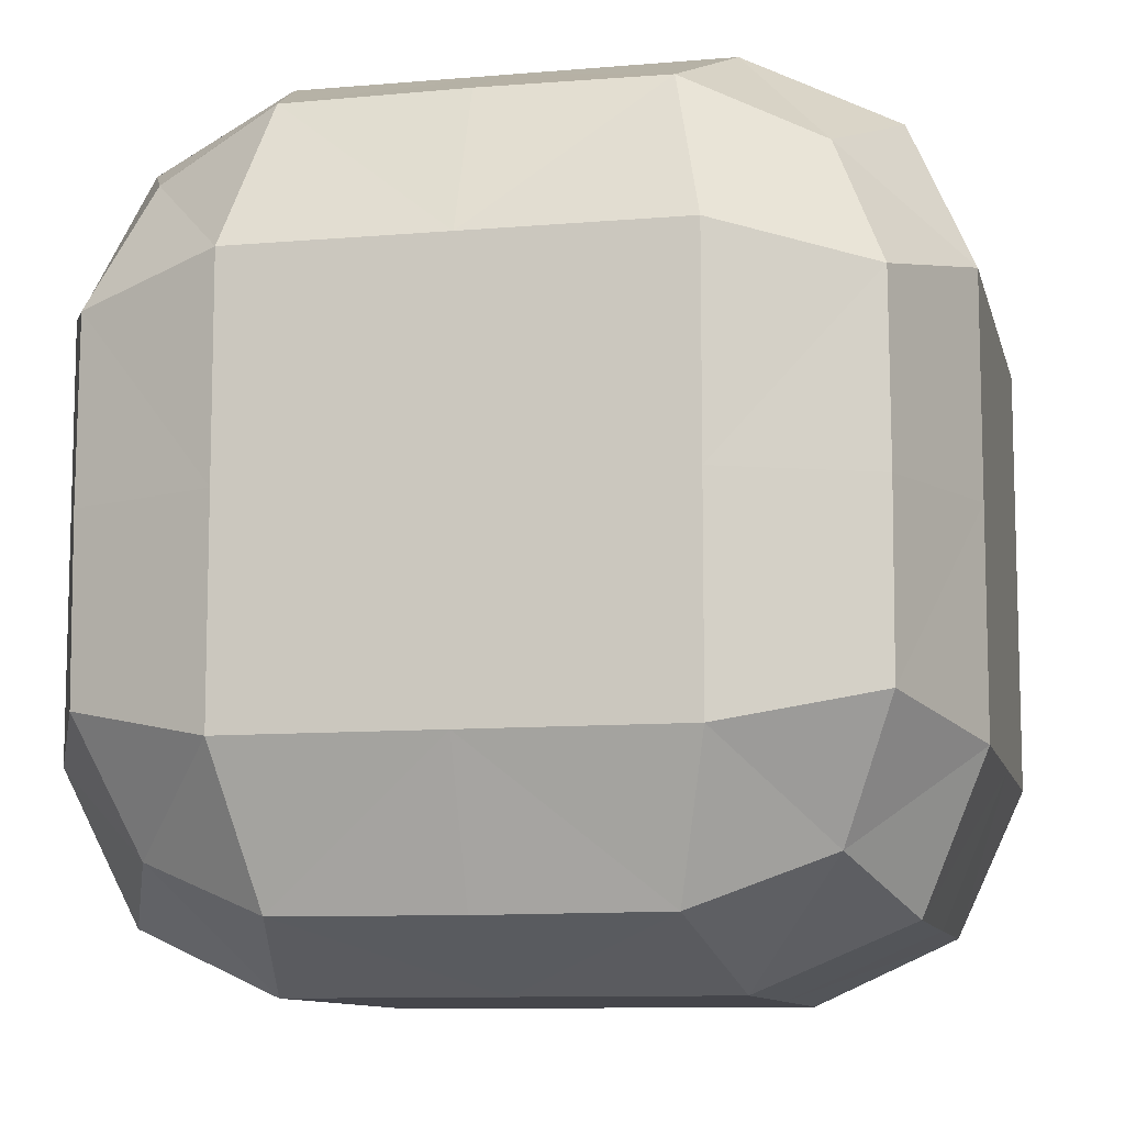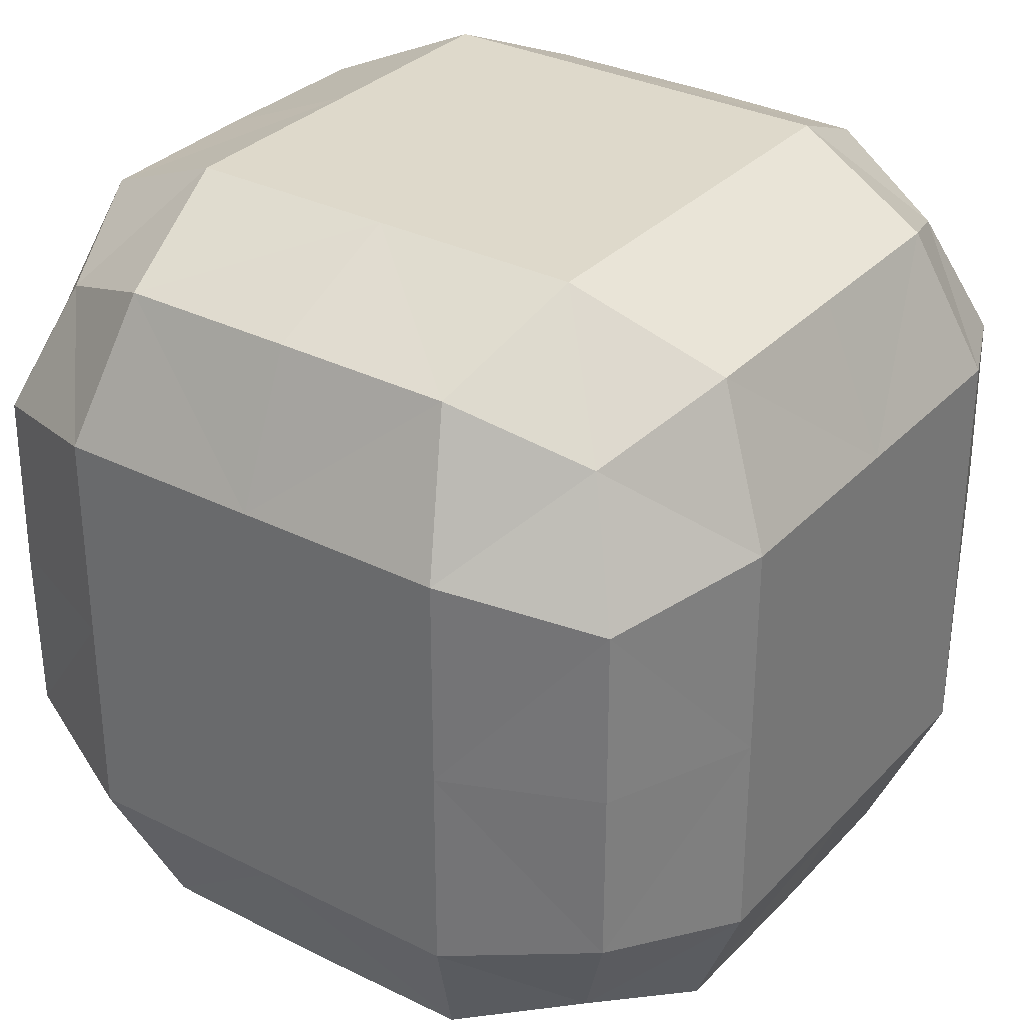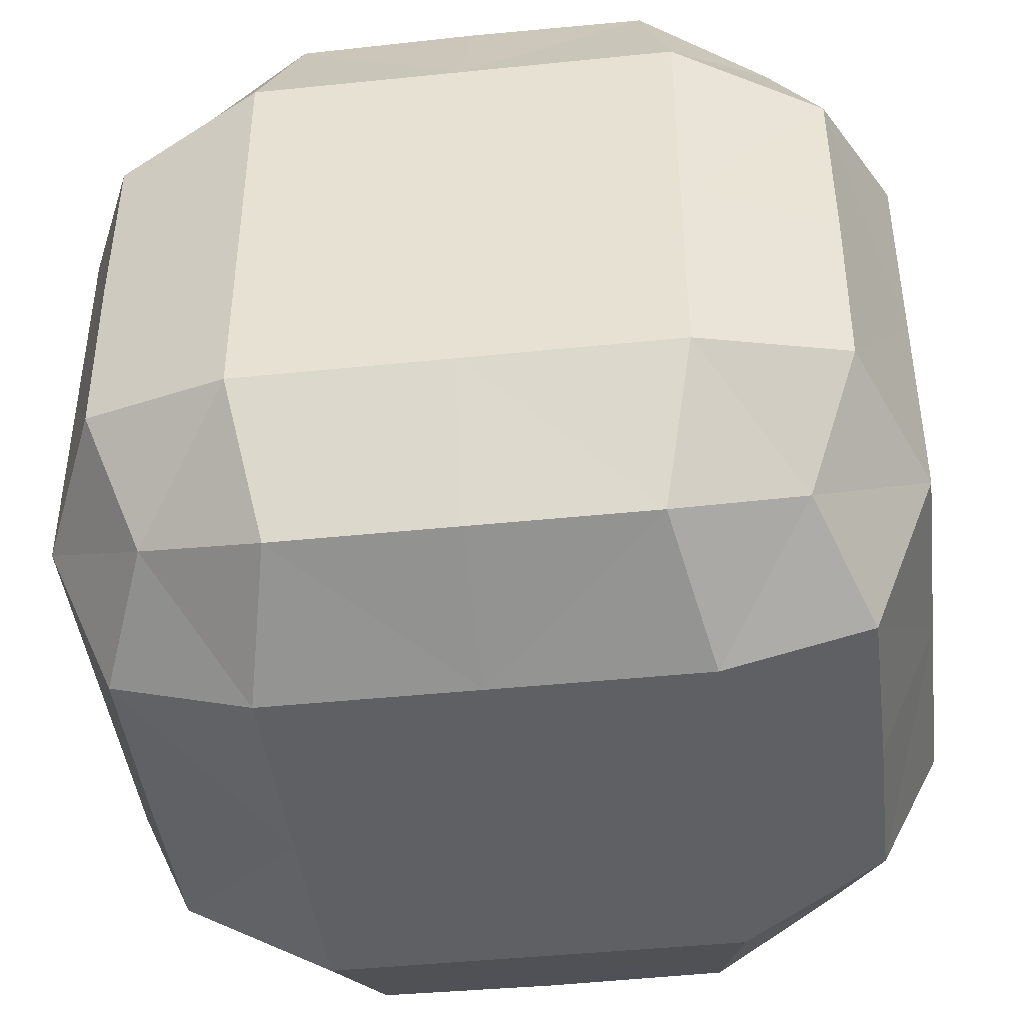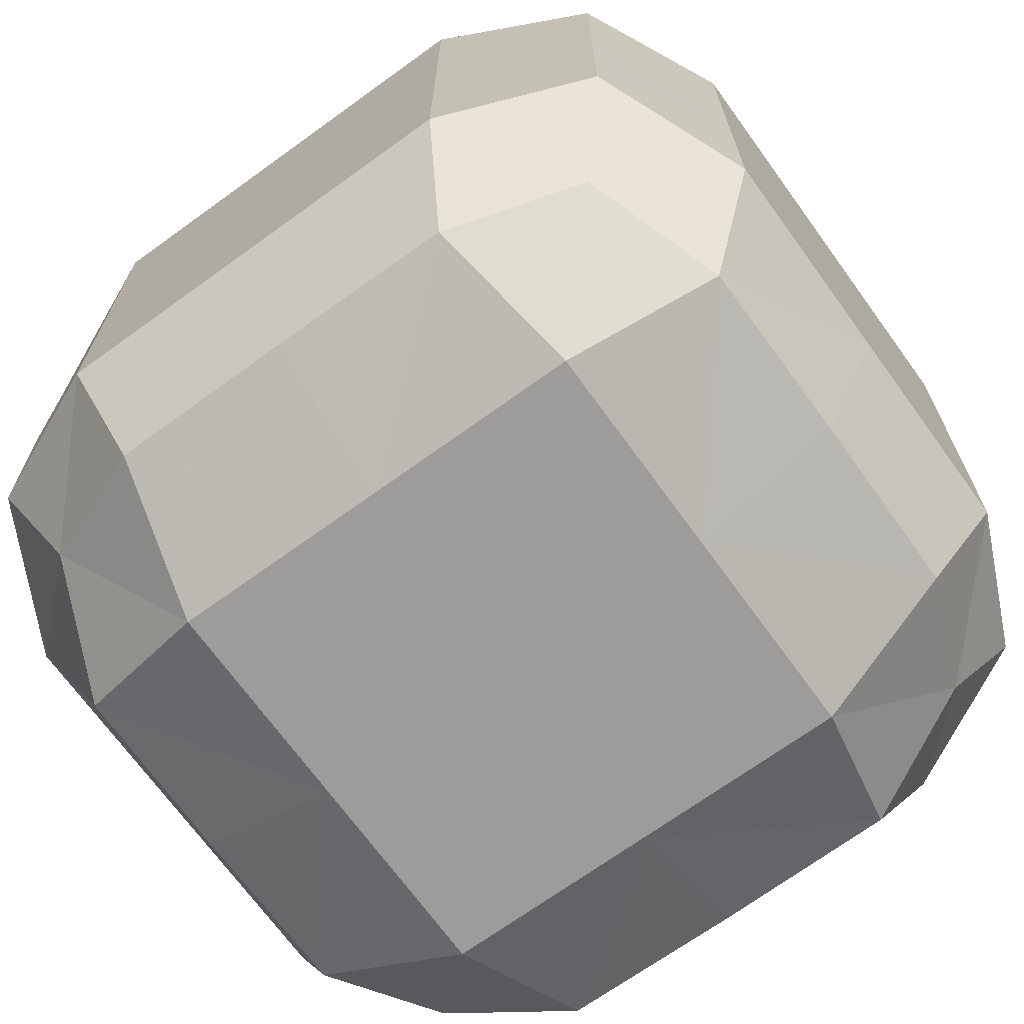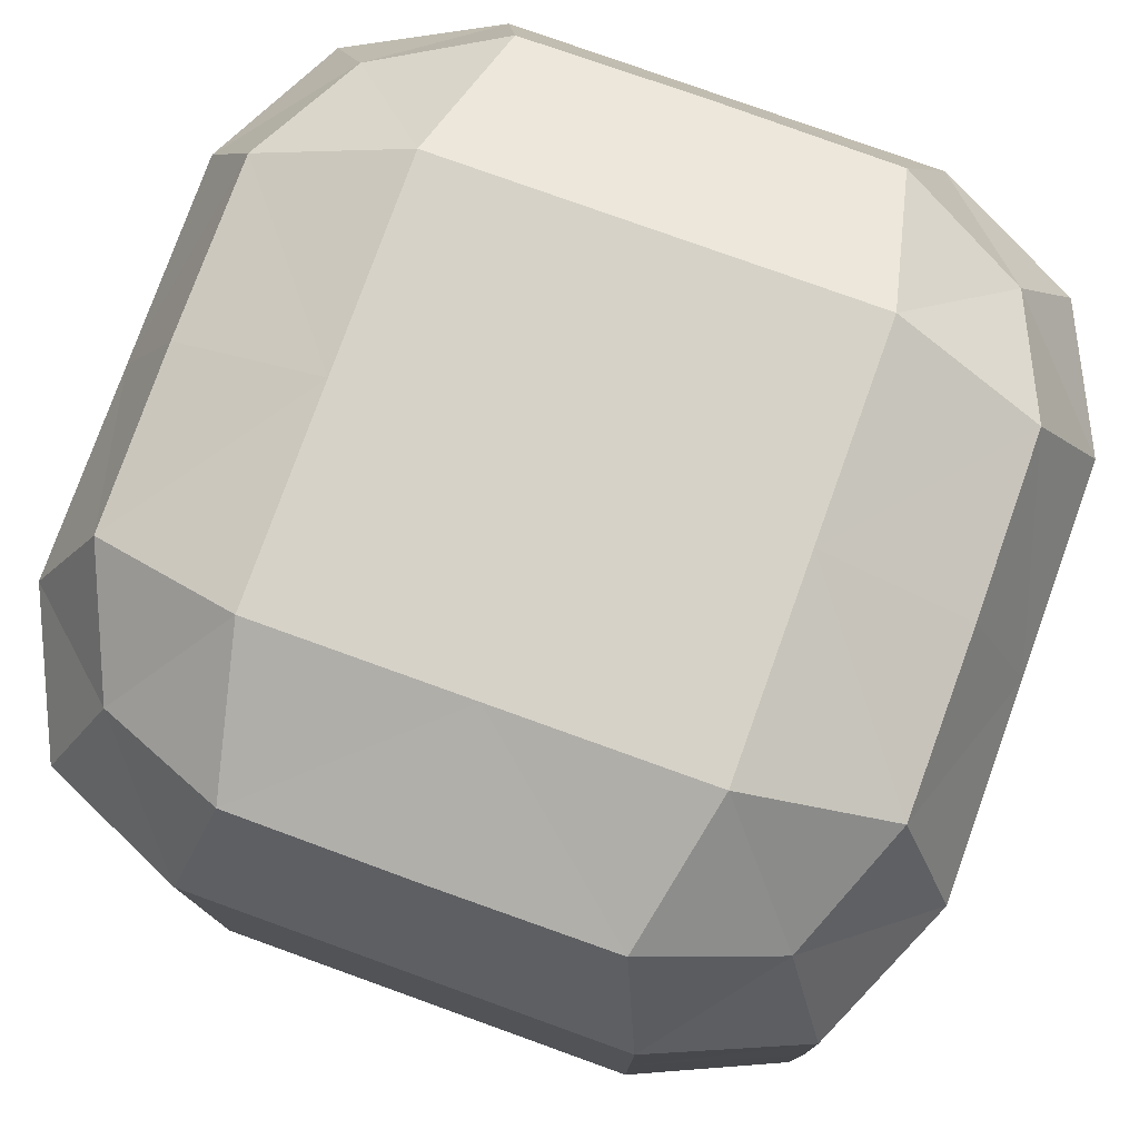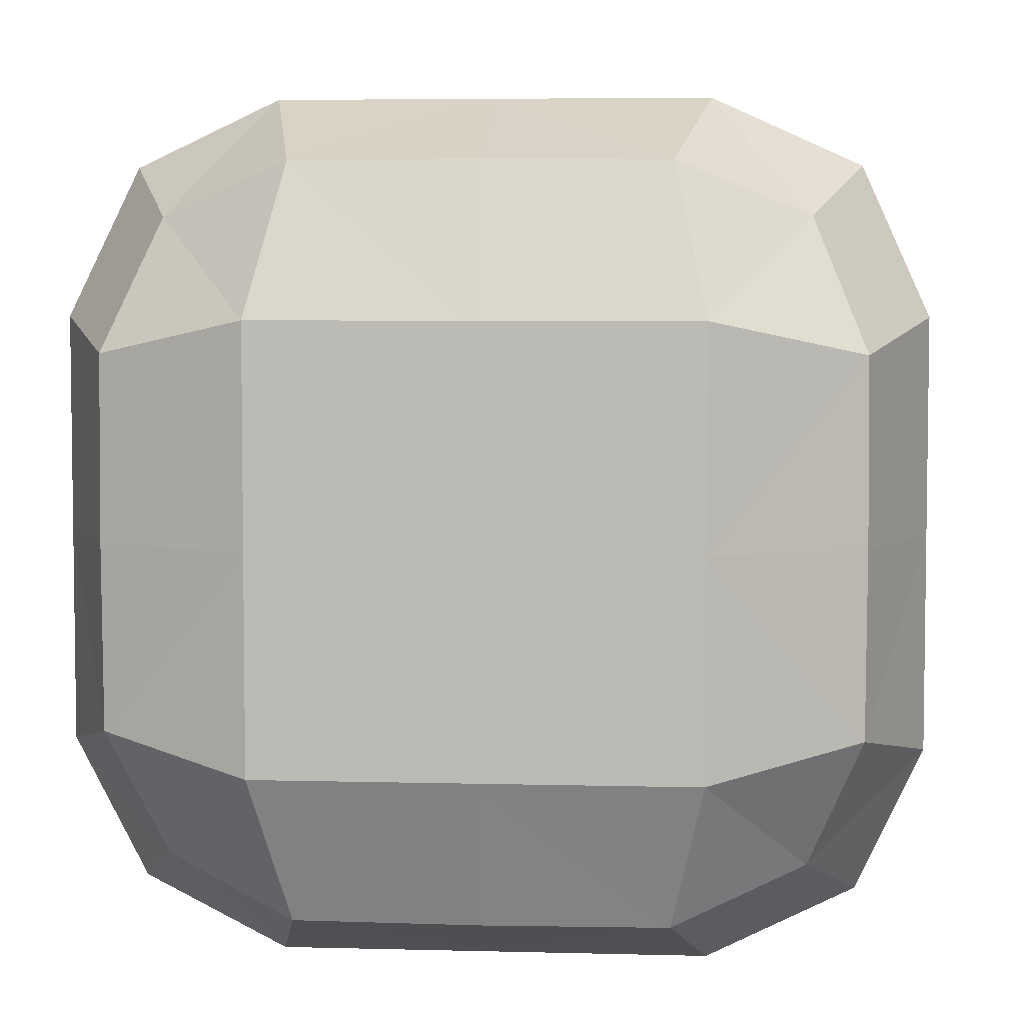
<metadata>
{"format":"obj","ext":"obj","renderer":"f3d","projection":"perspective","resolution":1024,"background":"white","views":[{"elev":-10.0,"azim":12.6,"up":"+Z"},{"elev":31.8,"azim":-144.7,"up":"+Y"},{"elev":-43.8,"azim":-83.1,"up":"+Z"},{"elev":-70.0,"azim":125.9,"up":"+Y"},{"elev":78.0,"azim":19.8,"up":"+Y"},{"elev":5.2,"azim":-175.2,"up":"+Z"}]}
</metadata>
<code>
o 立方体.001
v -0.1416 -0.1613 -0.1452
v -0.1416 0.1292 -0.1452
v 0.1489 -0.1613 -0.1452
v 0.1489 0.1292 -0.1452
v -0.1416 -0.1613 0.1452
v -0.1416 0.1292 0.1452
v 0.1489 -0.1613 0.1452
v 0.1489 0.1292 0.1452
v 0.003629 -0.186 -0.17
v 0.003629 0.154 -0.17
v 0.003629 -0.186 0.17
v 0.003629 0.154 0.17
v -0.08112 -0.1855 -0.1695
v -0.08112 0.1535 0.1695
v -0.08112 0.1535 -0.1695
v -0.08112 -0.1855 0.1695
v 0.08837 0.1535 -0.1695
v 0.08837 -0.1855 0.1695
v 0.08837 -0.1855 -0.1695
v 0.08837 0.1535 0.1695
v -0.1664 -0.01601 -0.17
v 0.1736 -0.01601 -0.17
v 0.1736 -0.01601 0.17
v -0.1664 -0.01601 0.17
v 0.003629 -0.01601 0.2
v 0.003629 -0.01601 -0.2
v -0.09637 -0.01601 -0.2
v -0.09637 -0.01601 0.2
v 0.1036 -0.01601 0.2
v 0.1036 -0.01601 -0.2
v 0.1731 -0.1008 -0.1695
v 0.1731 -0.1008 0.1695
v -0.1659 -0.1008 0.1695
v 0.003629 -0.116 0.2
v 0.003629 -0.116 -0.2
v -0.09637 -0.116 -0.2
v -0.09637 -0.116 0.2
v 0.1036 -0.116 0.2
v 0.1036 -0.116 -0.2
v -0.1659 -0.1008 -0.1695
v -0.1659 0.06873 -0.1695
v 0.1731 0.06873 -0.1695
v 0.1731 0.06873 0.1695
v -0.1659 0.06873 0.1695
v 0.003629 0.08399 0.2
v 0.003629 0.08399 -0.2
v -0.09637 0.08399 -0.2
v -0.09637 0.08399 0.2
v 0.1036 0.08399 0.2
v 0.1036 0.08399 -0.2
v 0.1736 -0.186 -0
v 0.1736 0.154 -0
v -0.1664 -0.186 -0
v -0.1664 0.154 -0
v 0.003629 0.184 -0
v 0.003629 -0.216 -0
v -0.09637 0.184 -0
v -0.09637 -0.216 -0
v 0.1036 -0.216 -0
v 0.1036 0.184 -0
v -0.1964 -0.01601 -0
v 0.2036 -0.01601 -0
v 0.2036 -0.116 -0
v -0.1964 -0.116 -0
v -0.1964 0.08399 -0
v 0.2036 0.08399 -0
v 0.1731 -0.1855 -0.08474
v -0.1659 0.1535 -0.08474
v 0.003629 -0.216 -0.1
v -0.09637 -0.216 -0.1
v 0.1036 -0.216 -0.1
v -0.1964 -0.01601 -0.1
v -0.1964 -0.116 -0.1
v -0.1964 0.08399 -0.1
v 0.1731 0.1535 -0.08474
v -0.1659 -0.1855 -0.08474
v 0.003629 0.184 -0.1
v -0.09637 0.184 -0.1
v 0.1036 0.184 -0.1
v 0.2036 -0.01601 -0.1
v 0.2036 -0.116 -0.1
v 0.2036 0.08399 -0.1
v 0.1731 0.1535 0.08474
v -0.1659 -0.1855 0.08474
v 0.003629 0.184 0.1
v -0.09637 0.184 0.1
v 0.1036 0.184 0.1
v 0.2036 -0.01601 0.1
v 0.2036 -0.116 0.1
v 0.2036 0.08399 0.1
v 0.1731 -0.1855 0.08474
v -0.1659 0.1535 0.08474
v 0.003629 -0.216 0.1
v -0.09637 -0.216 0.1
v 0.1036 -0.216 0.1
v -0.1964 -0.01601 0.1
v -0.1964 -0.116 0.1
v -0.1964 0.08399 0.1
f 50 4 42
f 90 8 43
f 48 6 44
f 74 2 41
f 94 5 84
f 78 2 68
f 17 77 79
f 18 93 95
f 20 45 49
f 15 46 47
f 2 47 41
f 77 15 78
f 93 16 94
f 45 14 48
f 8 49 43
f 7 95 91
f 4 79 75
f 46 17 50
f 26 39 35
f 32 29 38
f 25 37 34
f 40 27 36
f 27 35 36
f 29 34 38
f 72 40 73
f 28 33 37
f 88 32 89
f 30 31 39
f 39 3 19
f 89 7 91
f 37 5 16
f 73 1 76
f 18 34 11
f 13 35 9
f 1 36 13
f 34 16 11
f 7 38 18
f 35 19 9
f 46 30 26
f 43 29 23
f 45 28 25
f 41 27 21
f 47 26 27
f 49 25 29
f 72 41 21
f 28 44 24
f 88 43 23
f 30 42 22
f 82 62 80
f 98 61 96
f 84 64 53
f 67 63 51
f 80 63 81
f 96 64 97
f 83 60 87
f 67 59 71
f 56 70 69
f 55 86 85
f 59 69 71
f 87 55 85
f 57 92 86
f 58 76 70
f 92 65 98
f 75 66 82
f 4 82 42
f 70 1 13
f 19 69 9
f 69 13 9
f 3 71 19
f 31 80 81
f 3 81 67
f 42 80 22
f 65 72 61
f 64 76 53
f 61 73 64
f 75 60 52
f 77 57 55
f 60 77 55
f 57 68 54
f 65 68 74
f 6 98 44
f 86 6 14
f 20 85 12
f 85 14 12
f 8 87 20
f 33 96 97
f 5 97 84
f 44 96 24
f 66 88 62
f 63 91 51
f 62 89 63
f 91 59 51
f 93 58 56
f 95 56 59
f 58 84 53
f 66 83 90
f 50 17 4
f 90 83 8
f 48 14 6
f 74 68 2
f 94 16 5
f 78 15 2
f 17 10 77
f 18 11 93
f 20 12 45
f 15 10 46
f 2 15 47
f 77 10 15
f 93 11 16
f 45 12 14
f 8 20 49
f 7 18 95
f 4 17 79
f 46 10 17
f 26 30 39
f 32 23 29
f 25 28 37
f 40 21 27
f 27 26 35
f 29 25 34
f 72 21 40
f 28 24 33
f 88 23 32
f 30 22 31
f 39 31 3
f 89 32 7
f 37 33 5
f 73 40 1
f 18 38 34
f 13 36 35
f 1 40 36
f 34 37 16
f 7 32 38
f 35 39 19
f 46 50 30
f 43 49 29
f 45 48 28
f 41 47 27
f 47 46 26
f 49 45 25
f 72 74 41
f 28 48 44
f 88 90 43
f 30 50 42
f 82 66 62
f 98 65 61
f 84 97 64
f 67 81 63
f 80 62 63
f 96 61 64
f 83 52 60
f 67 51 59
f 56 58 70
f 55 57 86
f 59 56 69
f 87 60 55
f 57 54 92
f 58 53 76
f 92 54 65
f 75 52 66
f 4 75 82
f 70 76 1
f 19 71 69
f 69 70 13
f 3 67 71
f 31 22 80
f 3 31 81
f 42 82 80
f 65 74 72
f 64 73 76
f 61 72 73
f 75 79 60
f 77 78 57
f 60 79 77
f 57 78 68
f 65 54 68
f 6 92 98
f 86 92 6
f 20 87 85
f 85 86 14
f 8 83 87
f 33 24 96
f 5 33 97
f 44 98 96
f 66 90 88
f 63 89 91
f 62 88 89
f 91 95 59
f 93 94 58
f 95 93 56
f 58 94 84
f 66 52 83

</code>
